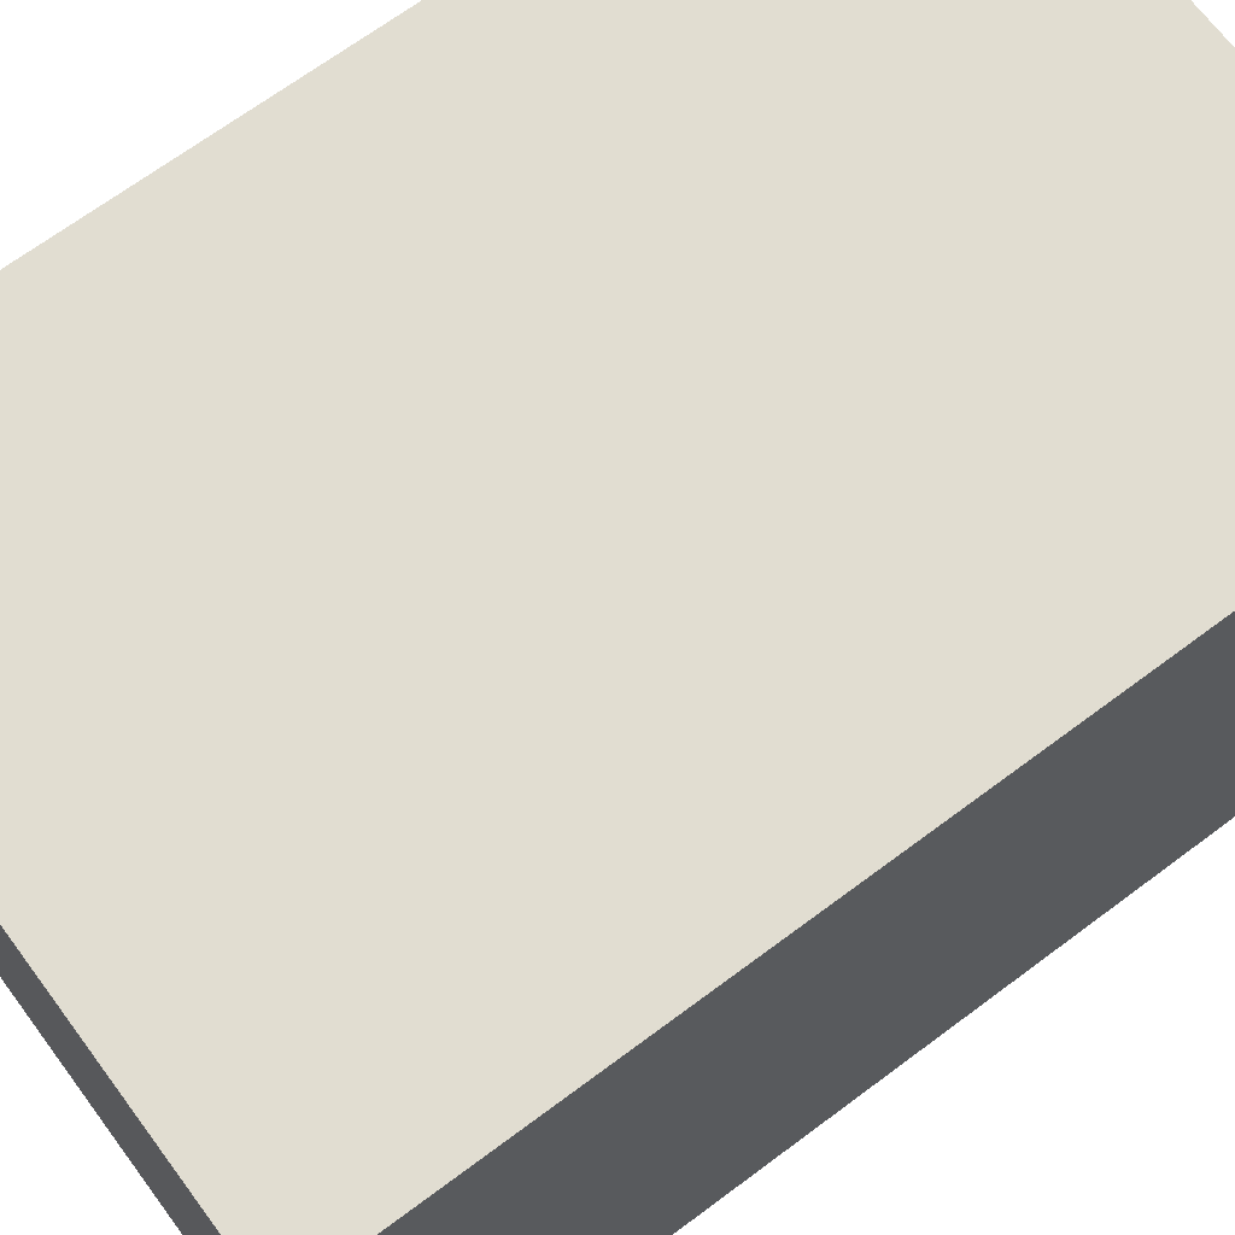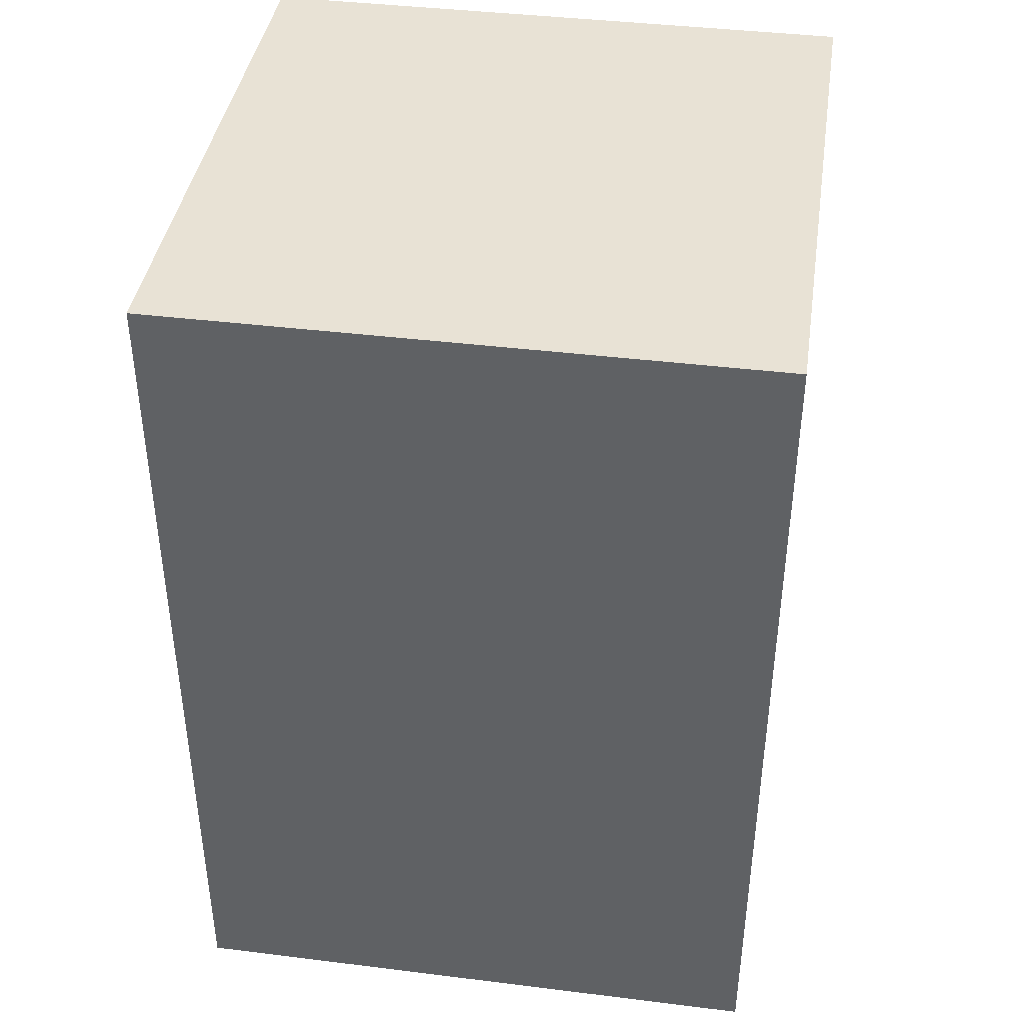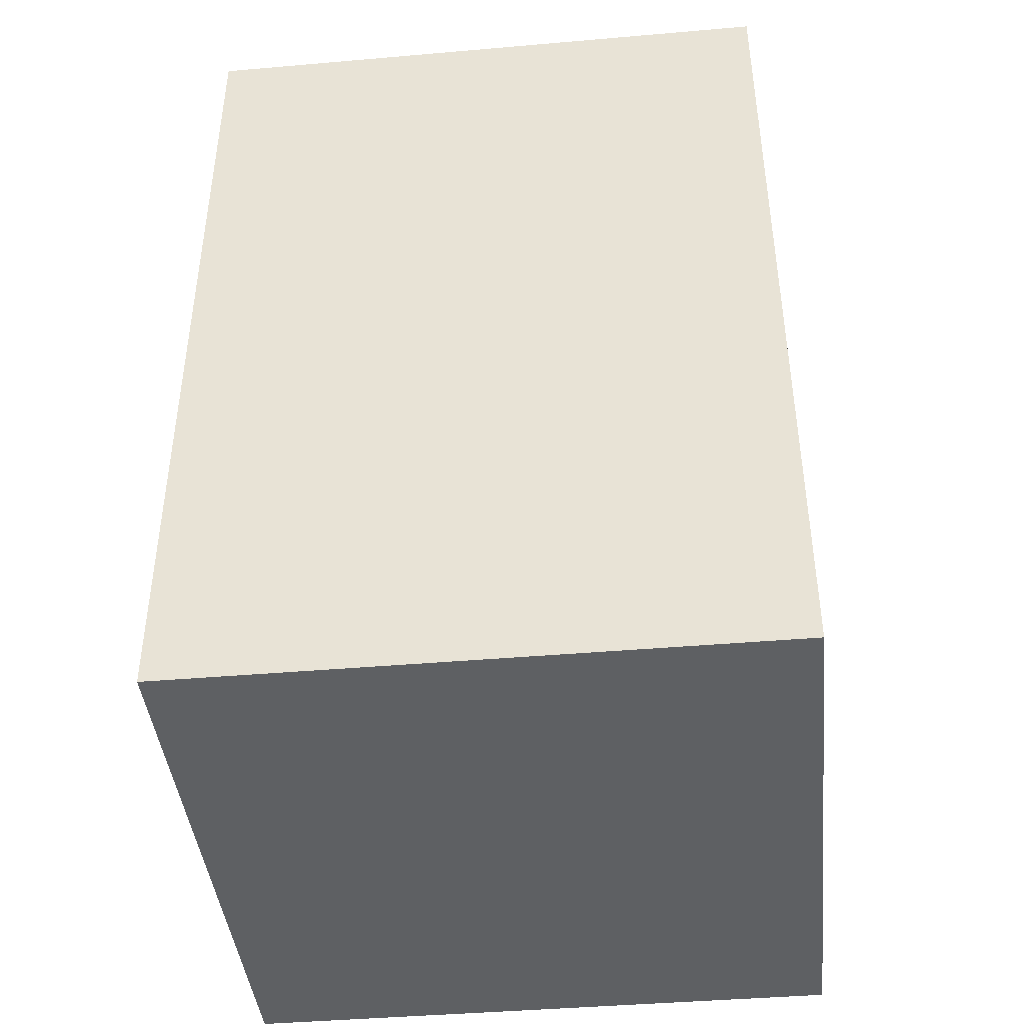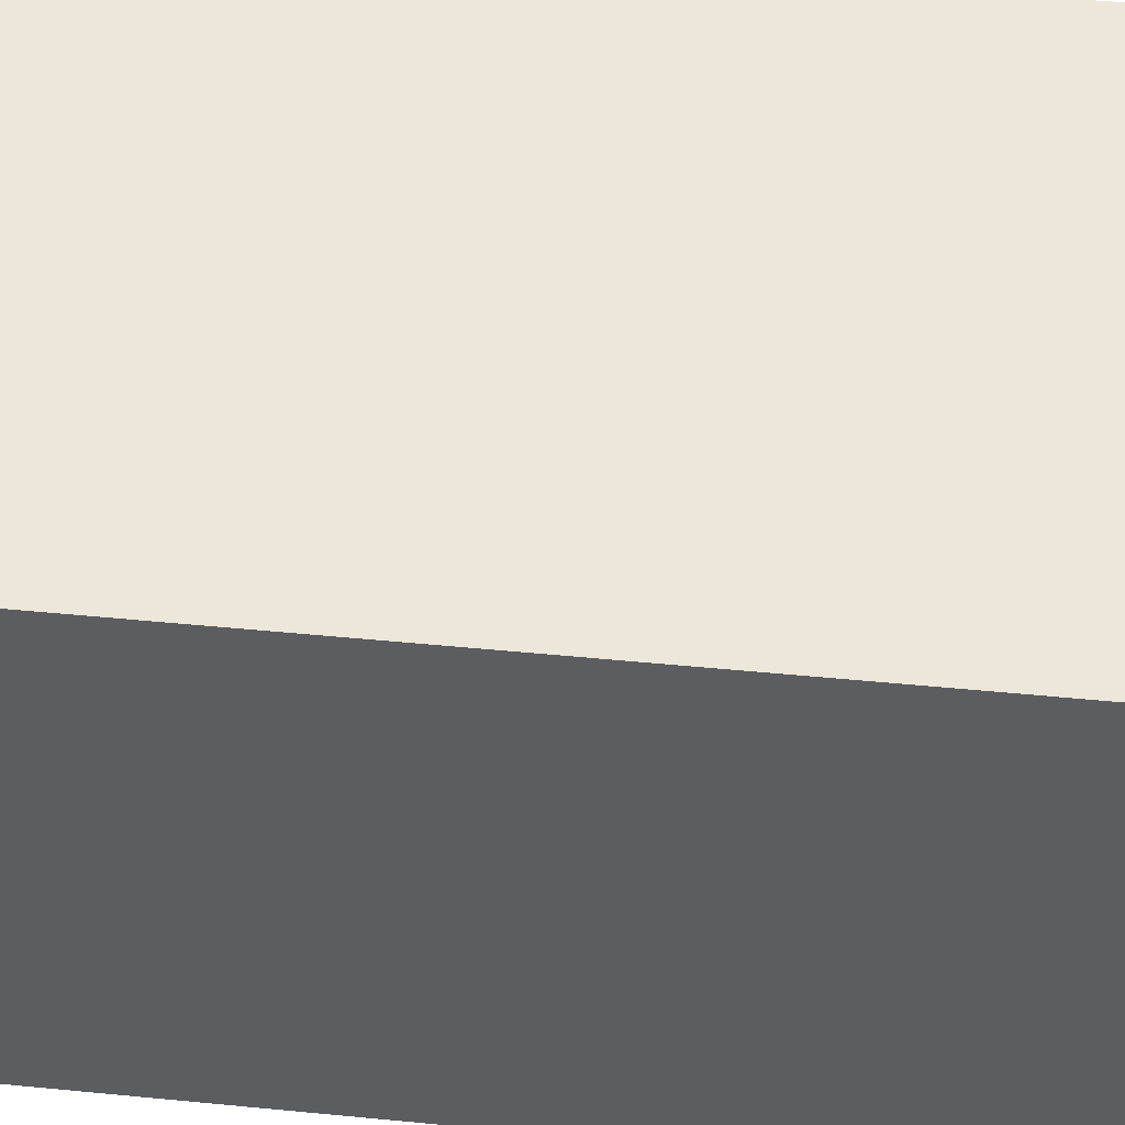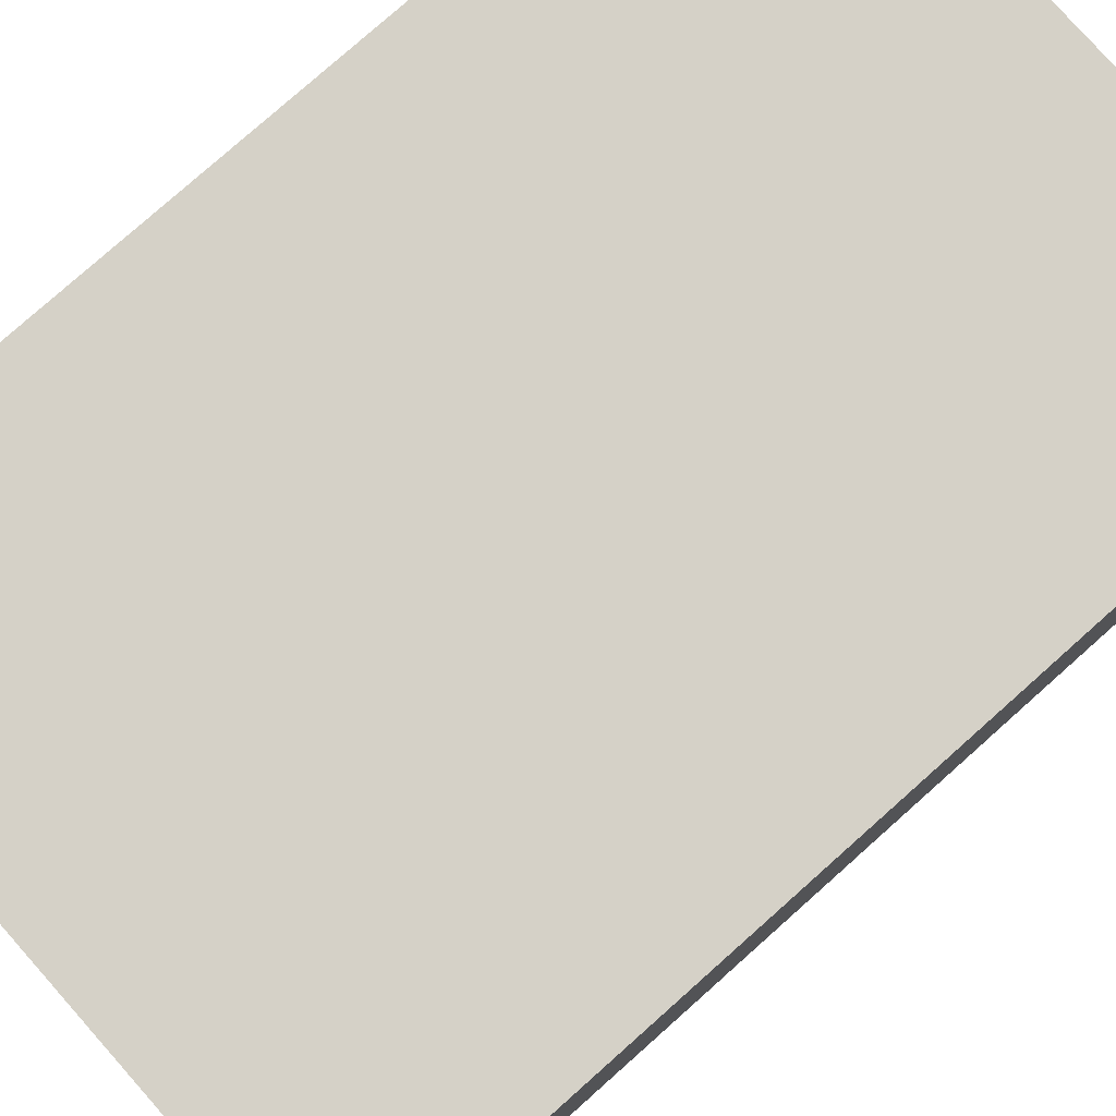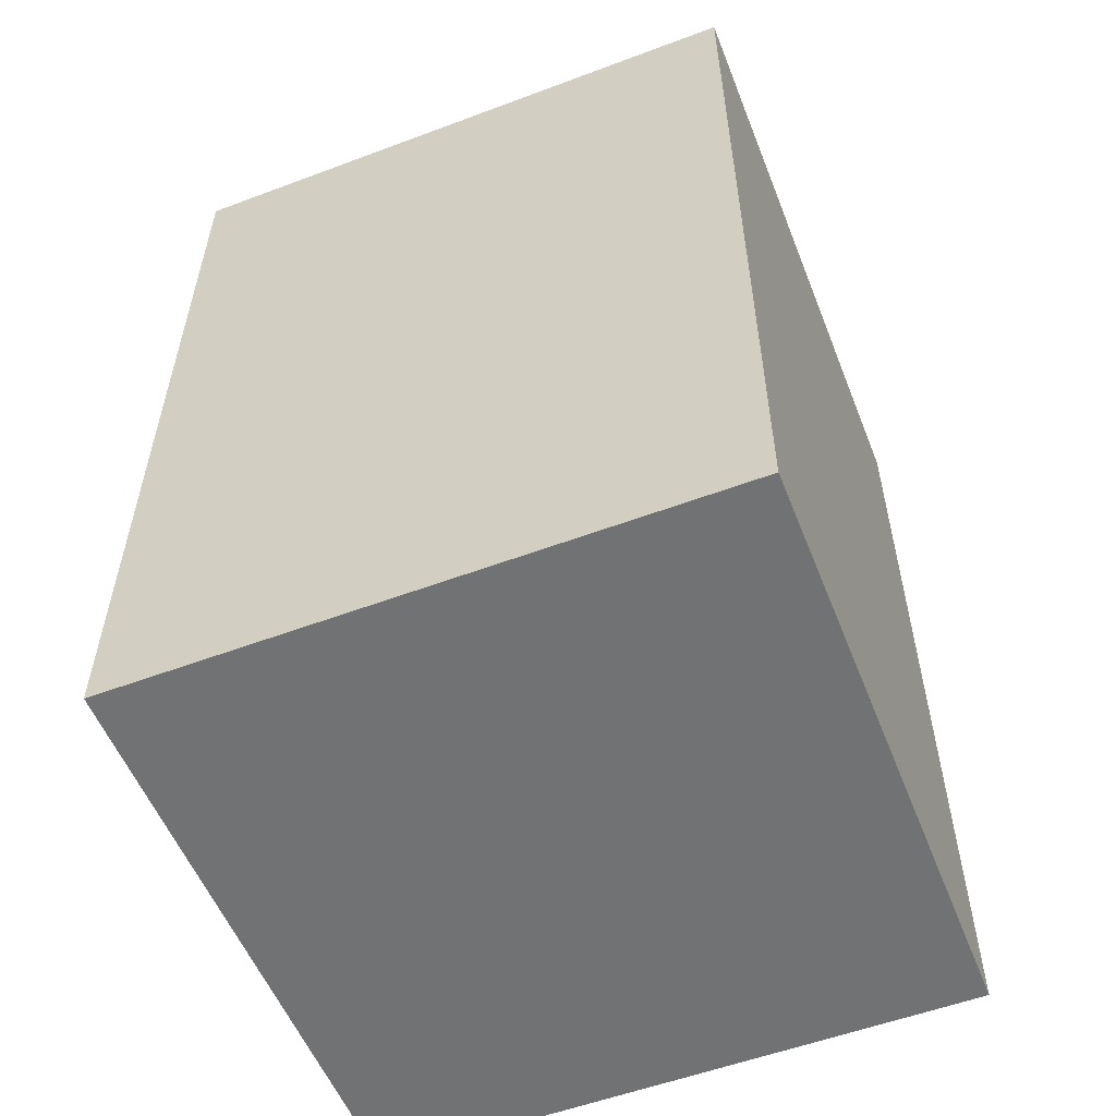
<metadata>
{"format":"obj","ext":"obj","renderer":"f3d","projection":"perspective","resolution":1024,"background":"white","views":[{"elev":68.7,"azim":-126.7,"up":"+Z"},{"elev":40.8,"azim":-171.4,"up":"+Y"},{"elev":-42.7,"azim":5.9,"up":"+Y"},{"elev":52.3,"azim":95.9,"up":"+Z"},{"elev":79.2,"azim":48.4,"up":"+Z"},{"elev":-55.5,"azim":21.5,"up":"+Y"}]}
</metadata>
<code>
o Cube
v 1 -1.5 -1
v 1 -1.5 1
v -1 -1.5 1
v -1 -1.5 -1
v 1 1.5 -1
v 1 1.5 1
v -1 1.5 1
v -1 1.5 -1
f 1 2 3 4
f 5 8 7 6
f 1 5 6 2
f 2 6 7 3
f 3 7 8 4
f 5 1 4 8

</code>
